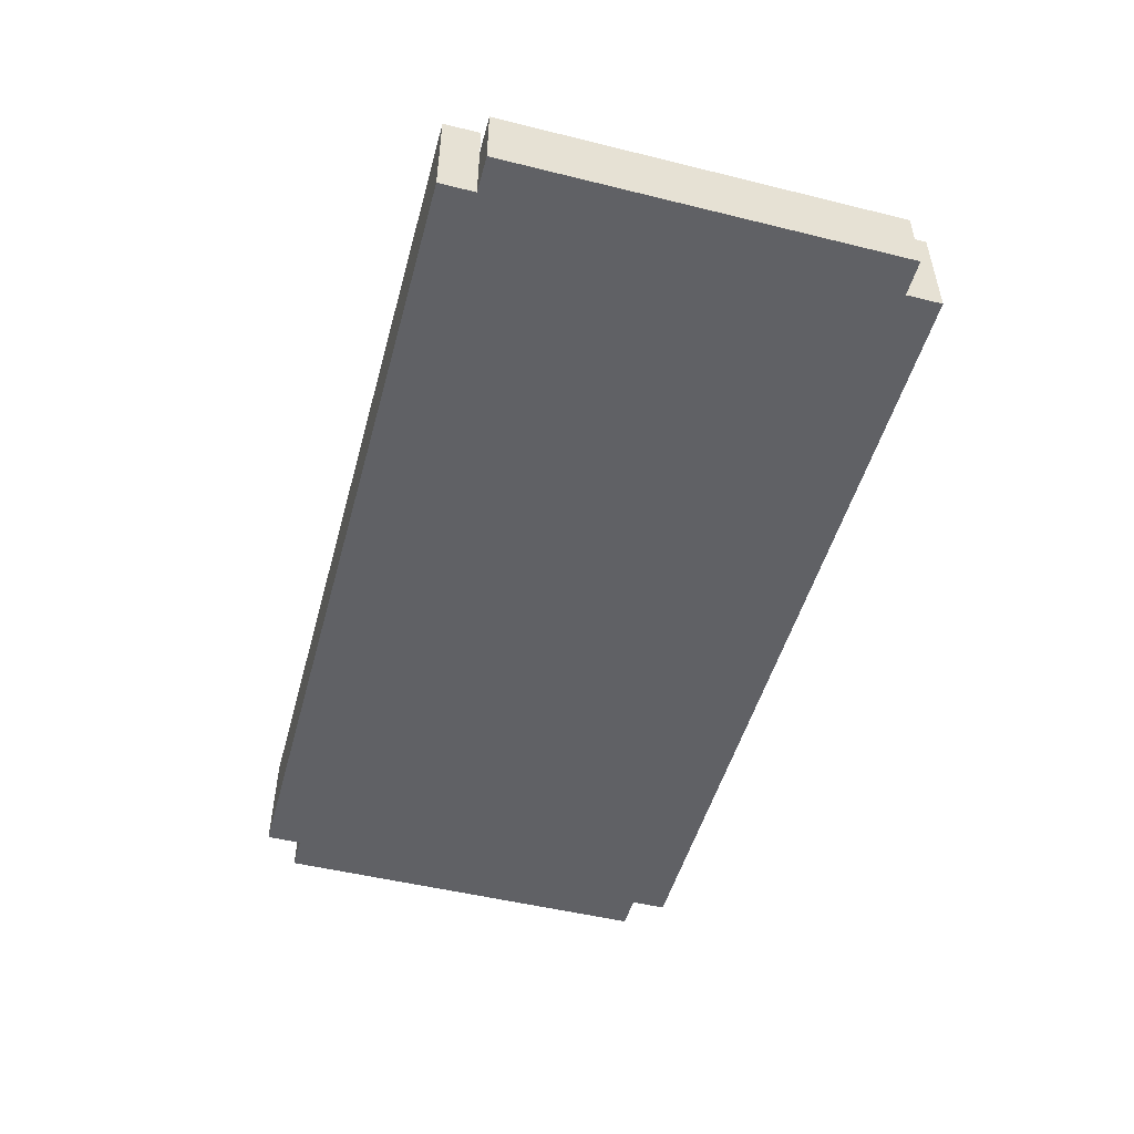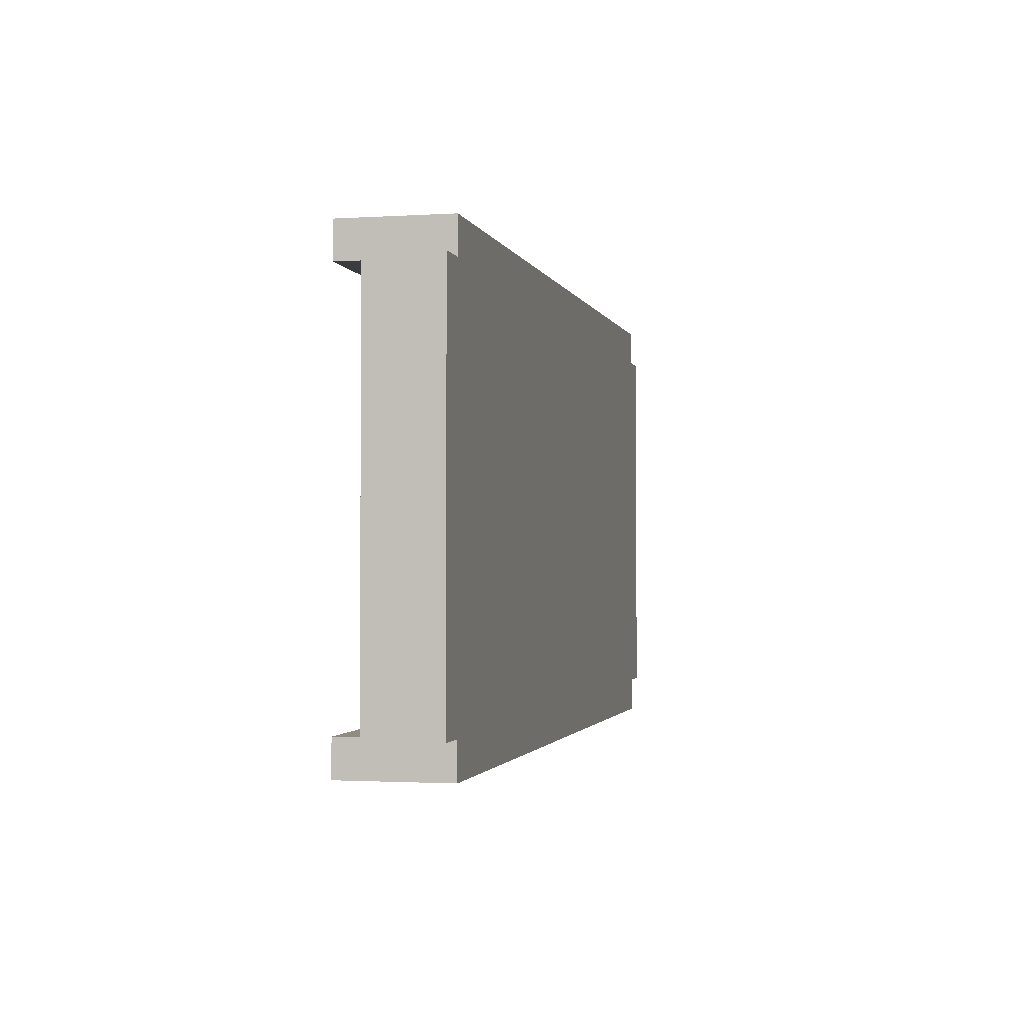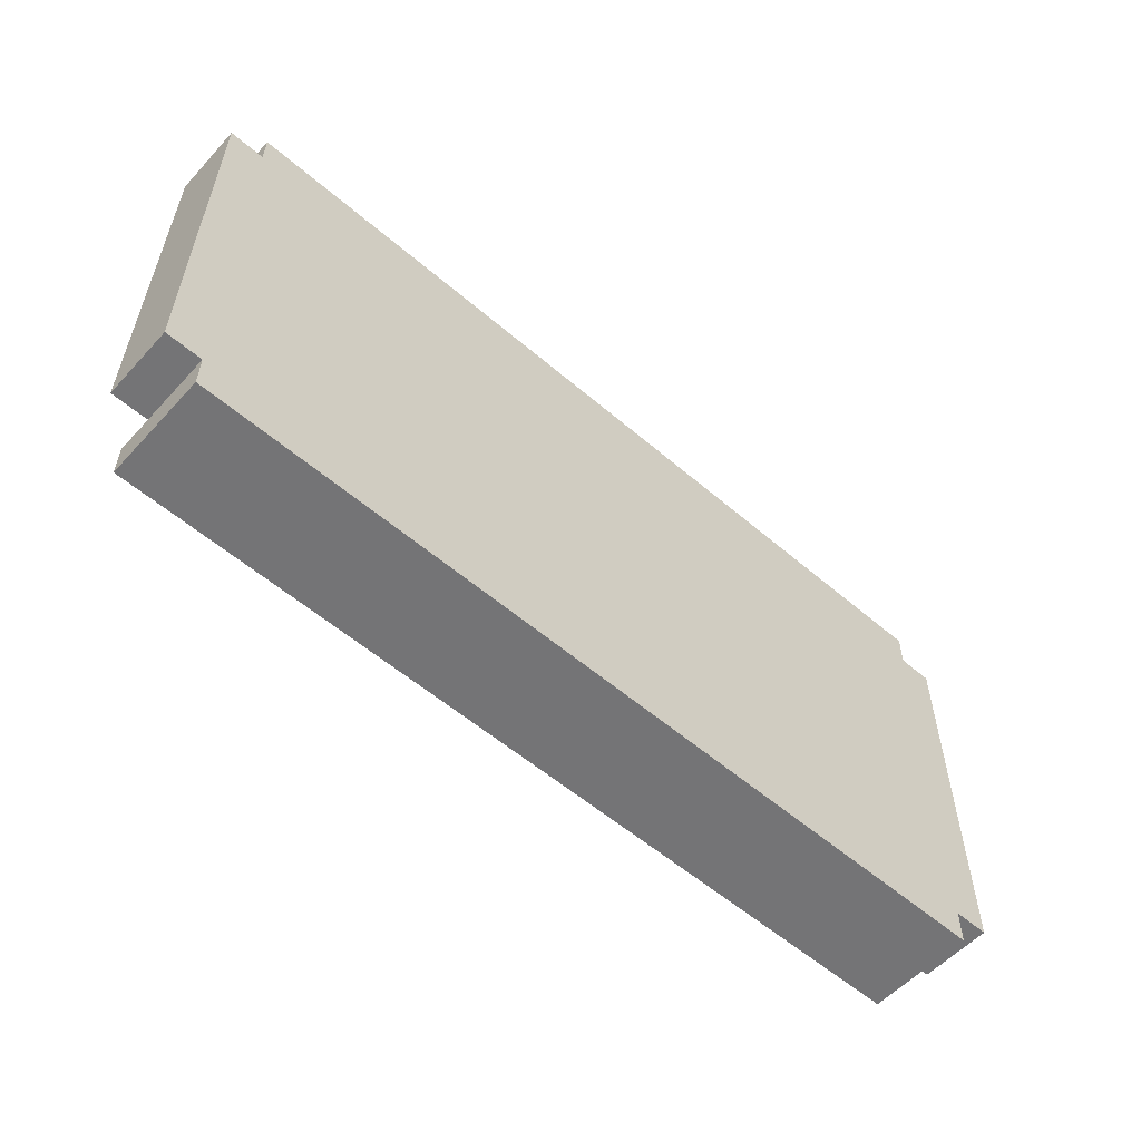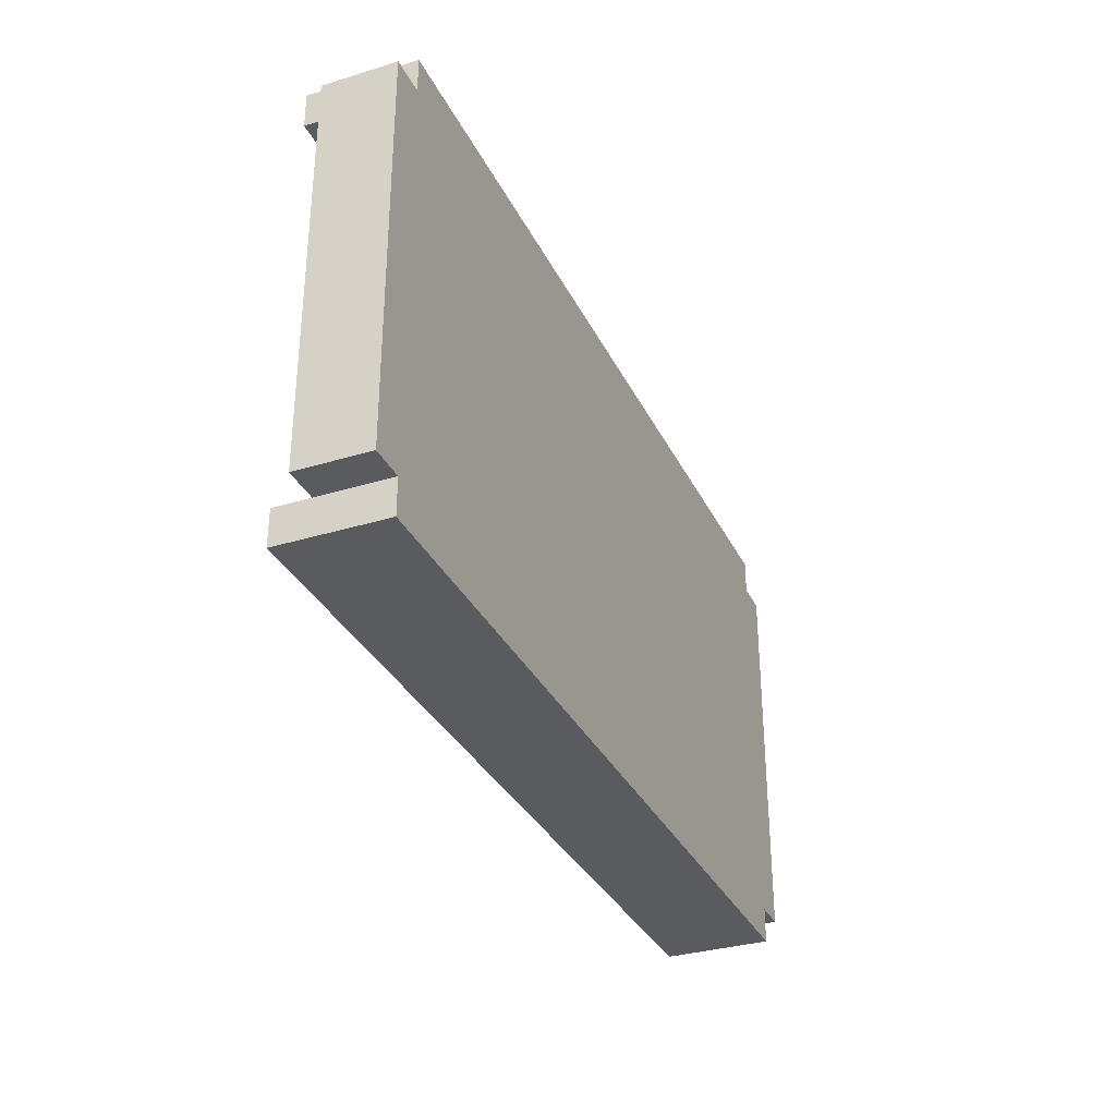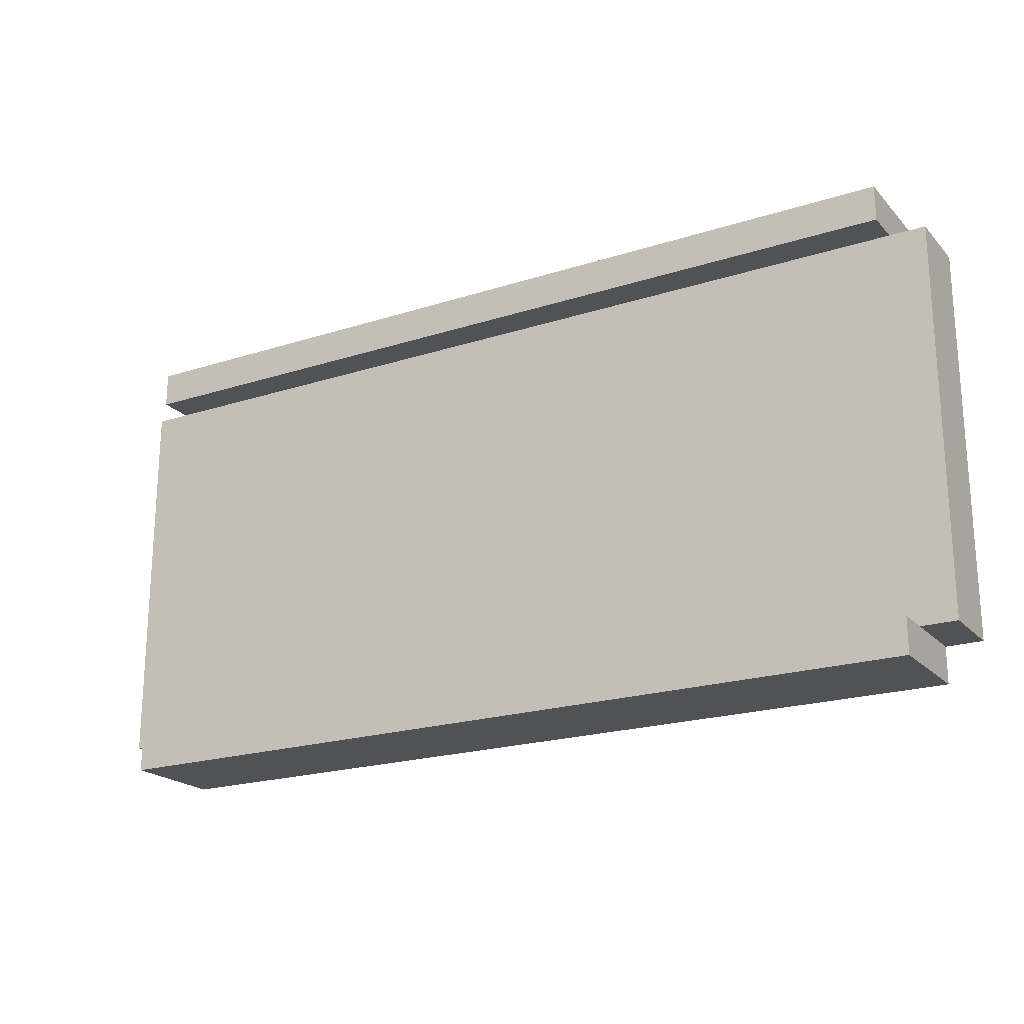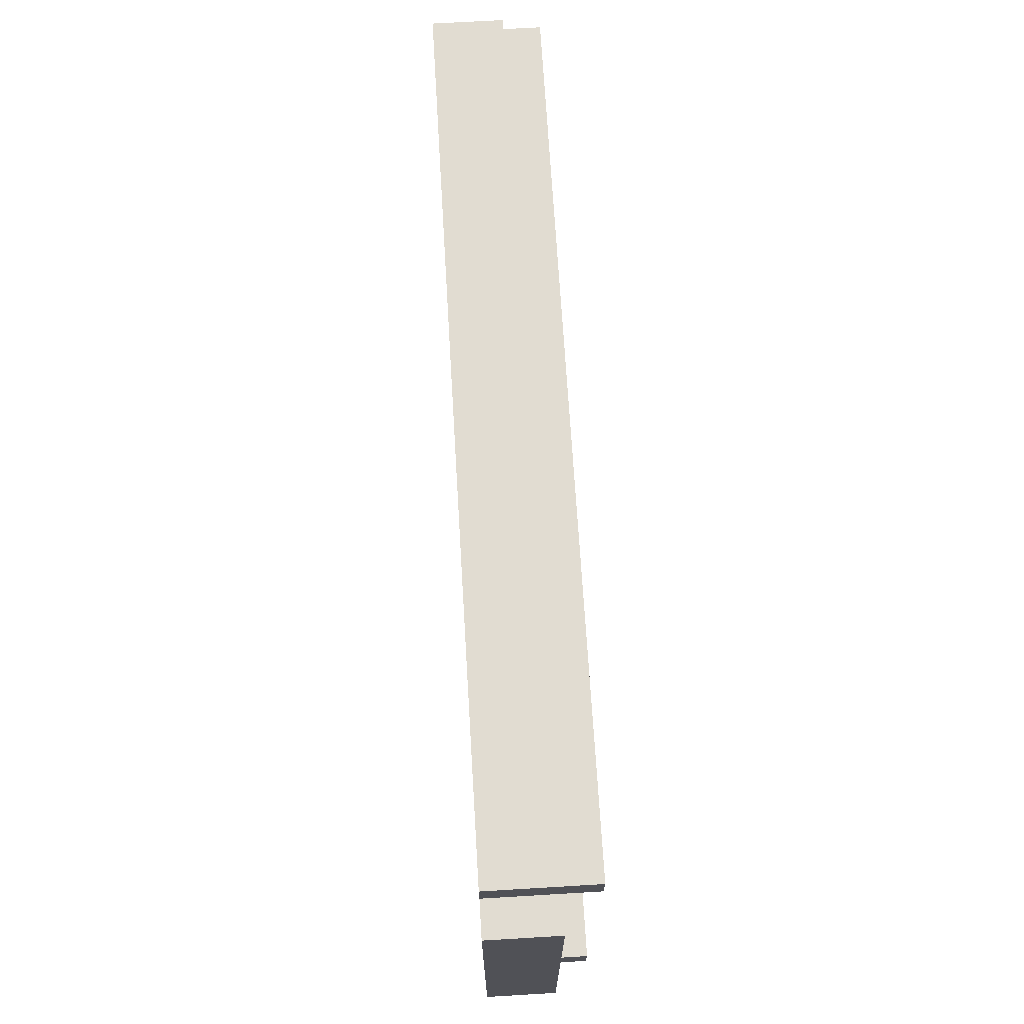
<metadata>
{"format":"obj","ext":"obj","renderer":"f3d","projection":"perspective","resolution":1024,"background":"white","views":[{"elev":-49.9,"azim":-105.2,"up":"+Z"},{"elev":-1.6,"azim":103.0,"up":"+Y"},{"elev":-56.3,"azim":138.1,"up":"+Y"},{"elev":-32.8,"azim":112.9,"up":"+Y"},{"elev":-20.9,"azim":30.0,"up":"+Y"},{"elev":69.2,"azim":-93.4,"up":"+Y"}]}
</metadata>
<code>
o WallPaint_Wall.001
v -3 3.25 0
v -3 3.25 0.5
v -2 3.25 0.5
v -2 3.25 0
v -1 3.25 0.5
v -1 3.25 0
v 0 3.25 0.5
v 0 3.25 0
v 1 3.25 0.5
v 1 3.25 -0
v 2 3.25 0.5
v 2 3.25 -0
v 3 3.25 0.5
v 3 3.25 -0
v -3 0 0.75
v -2 0 0.75
v -2 0.25 0.75
v -3 0.25 0.75
v -1 0 0.75
v -1 0.25 0.75
v 0 0 0.75
v 0 0.25 0.75
v 1 0 0.75
v 1 0.25 0.75
v 2 0 0.75
v 2 0.25 0.75
v 3 0 0.75
v 3 0.25 0.75
v 3 0 -0
v 2 0 -0
v 2 0.25 -0
v 3 0.25 -0
v 1 0 -0
v 1 0.25 -0
v 0 0 0
v 0 0.25 0
v -1 0 0
v -1 0.25 0
v -2 0 0
v -2 0.25 0
v -3 0 0
v -3 0.25 0
v 3 0.25 0.5
v 3.25 0.25 0.5
v 3.25 3 0.5
v 3 3 0.5
v 3.25 0.25 -0
v 3 3 -0
v 3.25 3 -0
v 2 3 -0
v 1 3 -0
v 0 3 0
v -1 3 0
v -2 3 0
v -3 3 0
v -3.25 0.25 0
v -3.25 3 0
v -3.25 0.25 0.5
v -3 0.25 0.5
v -3 3 0.5
v -3.25 3 0.5
v -2 0.25 0.5
v -2 3 0.5
v -1 0.25 0.5
v -1 3 0.5
v 0 0.25 0.5
v 0 3 0.5
v 1 0.25 0.5
v 1 3 0.5
v 2 0.25 0.5
v 2 3 0.5
v -3 3 0.75
v -2 3 0.75
v -2 3.25 0.75
v -3 3.25 0.75
v -1 3 0.75
v -1 3.25 0.75
v 0 3 0.75
v 0 3.25 0.75
v 1 3 0.75
v 1 3.25 0.75
v 2 3 0.75
v 2 3.25 0.75
v 3 3 0.75
v 3 3.25 0.75
v -2 0 0.5
v -3 0 0.5
v -1 0 0.5
v 0 0 0.5
v 1 0 0.5
v 2 0 0.5
v 3 0 0.5
v 3 3.125 -0
v 2 3.125 -0
v 1 3.125 -0
v 0 3.125 0
v -1 3.125 0
v -2 3.125 0
v -3 3.125 0
v -3 3.125 0.75
v -2 3.125 0.75
v -1 3.125 0.75
v 0 3.125 0.75
v 1 3.125 0.75
v 2 3.125 0.75
v 3 3.125 0.75
v 3 3.125 0.5
v -3 3.125 0.5
v -3 0.125 0.75
v -2 0.125 0.75
v -1 0.125 0.75
v 0 0.125 0.75
v 1 0.125 0.75
v 2 0.125 0.75
v 3 0.125 0.75
v 3 0.125 -0
v 2 0.125 -0
v 1 0.125 -0
v 0 0.125 0
v -1 0.125 0
v -2 0.125 0
v -3 0.125 0
v 3 0.125 0.5
v -3 0.125 0.5
f 1 2 3 4
f 4 3 5 6
f 6 5 7 8
f 8 7 9 10
f 10 9 11 12
f 12 11 13 14
f 93 94 12 14
f 94 95 10 12
f 95 96 8 10
f 96 97 6 8
f 97 98 4 6
f 98 99 1 4
f 100 101 74 75
f 101 102 77 74
f 102 103 79 77
f 103 104 81 79
f 104 105 83 81
f 105 106 85 83
f 86 87 41 39
f 88 86 39 37
f 89 88 37 35
f 90 89 35 33
f 91 90 33 30
f 92 91 30 29
f 124 122 41 87
f 108 2 1 99
f 86 88 19 16
f 88 89 21 19
f 89 90 23 21
f 90 91 25 23
f 91 92 27 25
f 124 87 15 109
f 87 86 16 15
f 107 13 85 106
f 13 11 83 85
f 11 9 81 83
f 9 7 79 81
f 7 5 77 79
f 5 3 74 77
f 3 2 75 74
f 2 108 100 75
f 13 107 93 14
f 92 123 115 27
f 92 29 116 123
f 39 41 122 121
f 37 39 121 120
f 35 37 120 119
f 33 35 119 118
f 30 33 118 117
f 29 30 117 116
f 25 27 115 114
f 23 25 114 113
f 21 23 113 112
f 19 21 112 111
f 16 19 111 110
f 15 16 110 109
f 109 110 17 18
f 110 111 20 17
f 111 112 22 20
f 112 113 24 22
f 113 114 26 24
f 114 115 28 26
f 116 117 31 32
f 117 118 34 31
f 118 119 36 34
f 119 120 38 36
f 120 121 40 38
f 121 122 42 40
f 43 44 45 46
f 47 32 48 49
f 32 31 50 48
f 31 34 51 50
f 34 36 52 51
f 36 38 53 52
f 38 40 54 53
f 40 42 55 54
f 42 56 57 55
f 58 59 60 61
f 59 62 63 60
f 62 64 65 63
f 64 66 67 65
f 66 68 69 67
f 68 70 71 69
f 70 43 46 71
f 58 61 57 56
f 47 49 45 44
f 49 48 46 45
f 107 46 48 93
f 32 47 44 43
f 123 116 32 43
f 56 42 59 58
f 57 61 60 55
f 123 43 28 115
f 43 70 26 28
f 70 68 24 26
f 68 66 22 24
f 66 64 20 22
f 64 62 17 20
f 62 59 18 17
f 60 63 73 72
f 63 65 76 73
f 65 67 78 76
f 67 69 80 78
f 69 71 82 80
f 71 46 84 82
f 108 60 72 100
f 46 107 106 84
f 60 108 99 55
f 82 84 106 105
f 80 82 105 104
f 78 80 104 103
f 76 78 103 102
f 73 76 102 101
f 72 73 101 100
f 54 55 99 98
f 53 54 98 97
f 52 53 97 96
f 51 52 96 95
f 50 51 95 94
f 48 50 94 93
f 59 124 109 18
f 59 42 122 124

</code>
